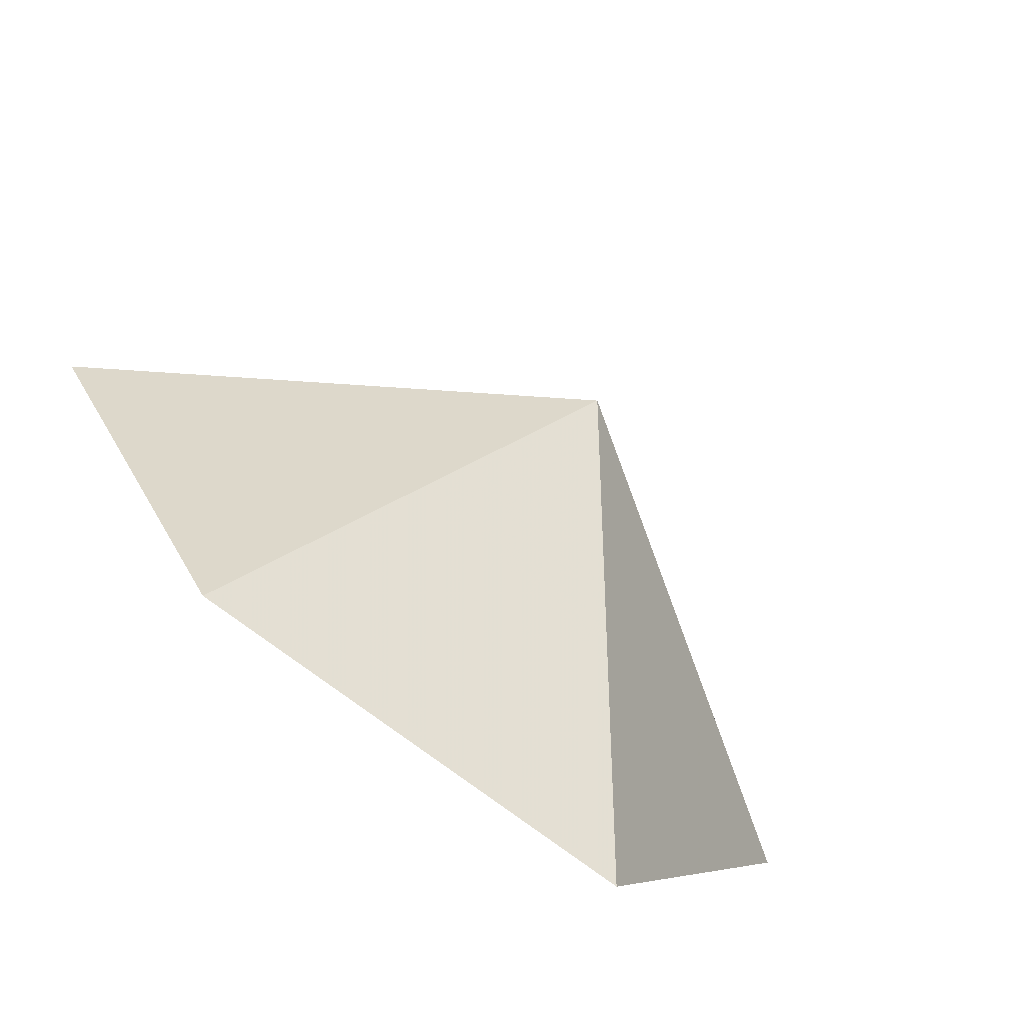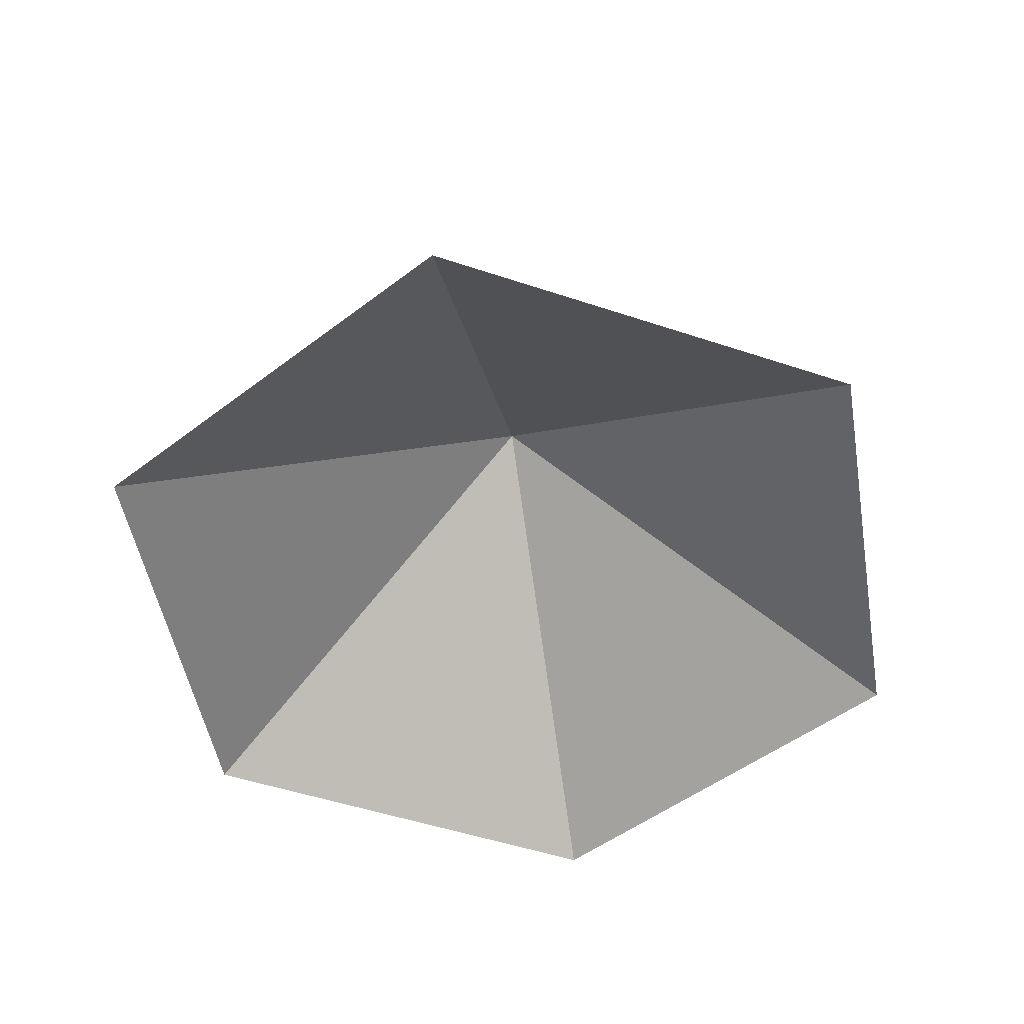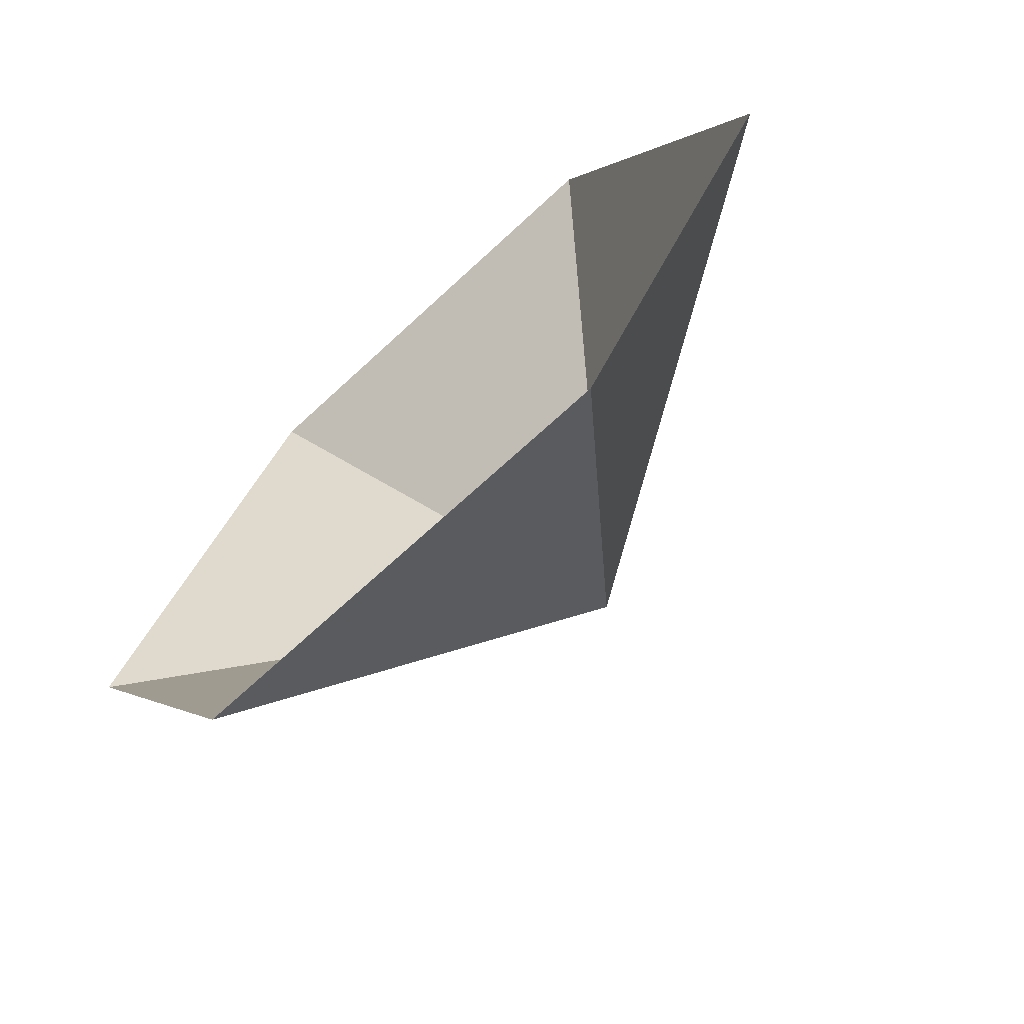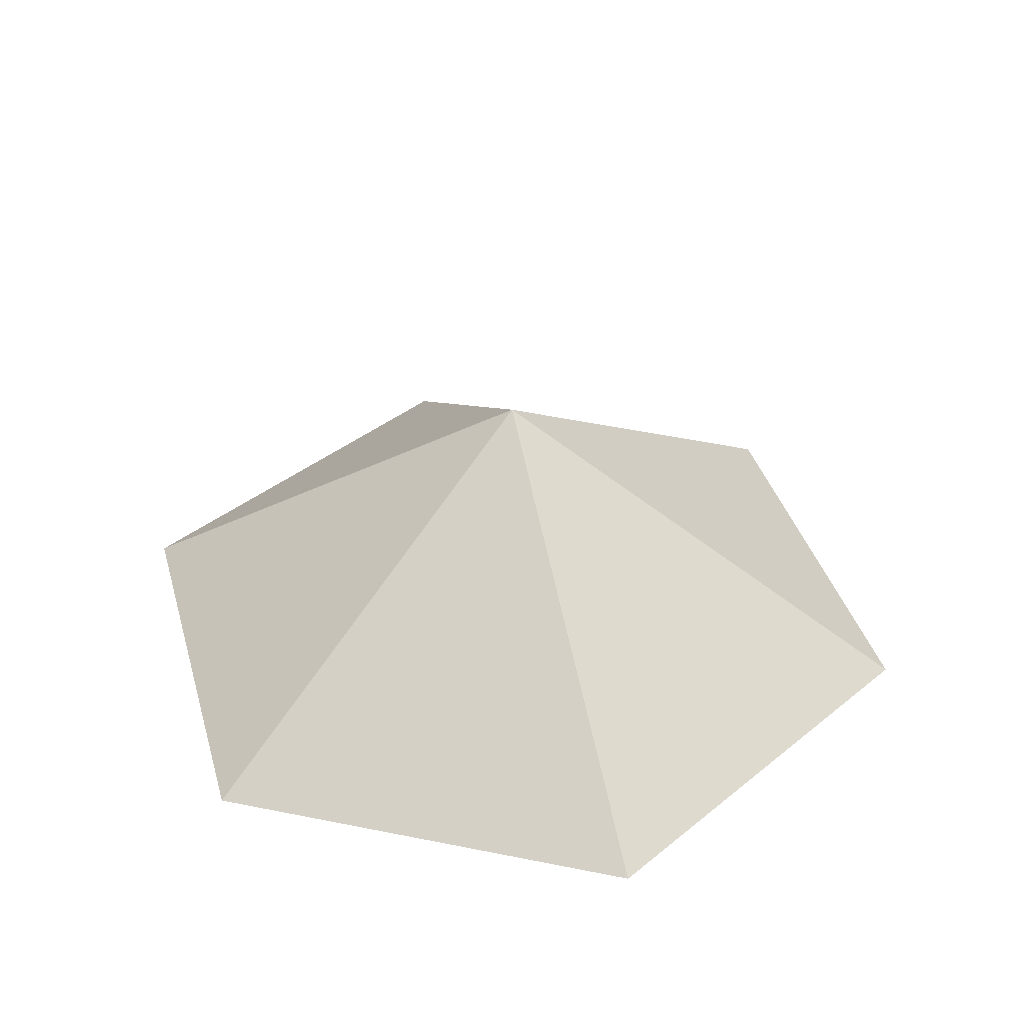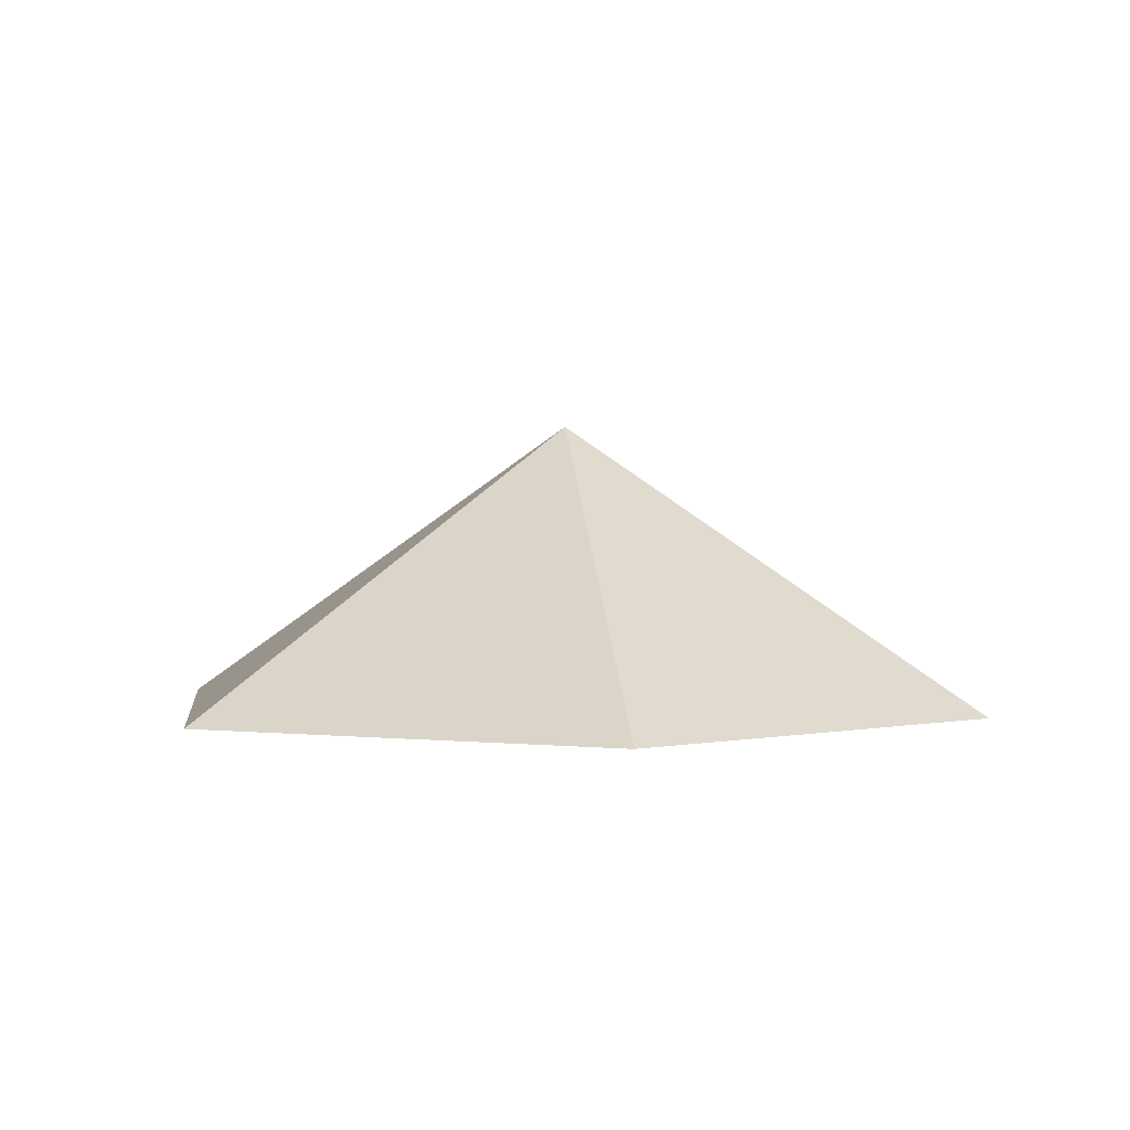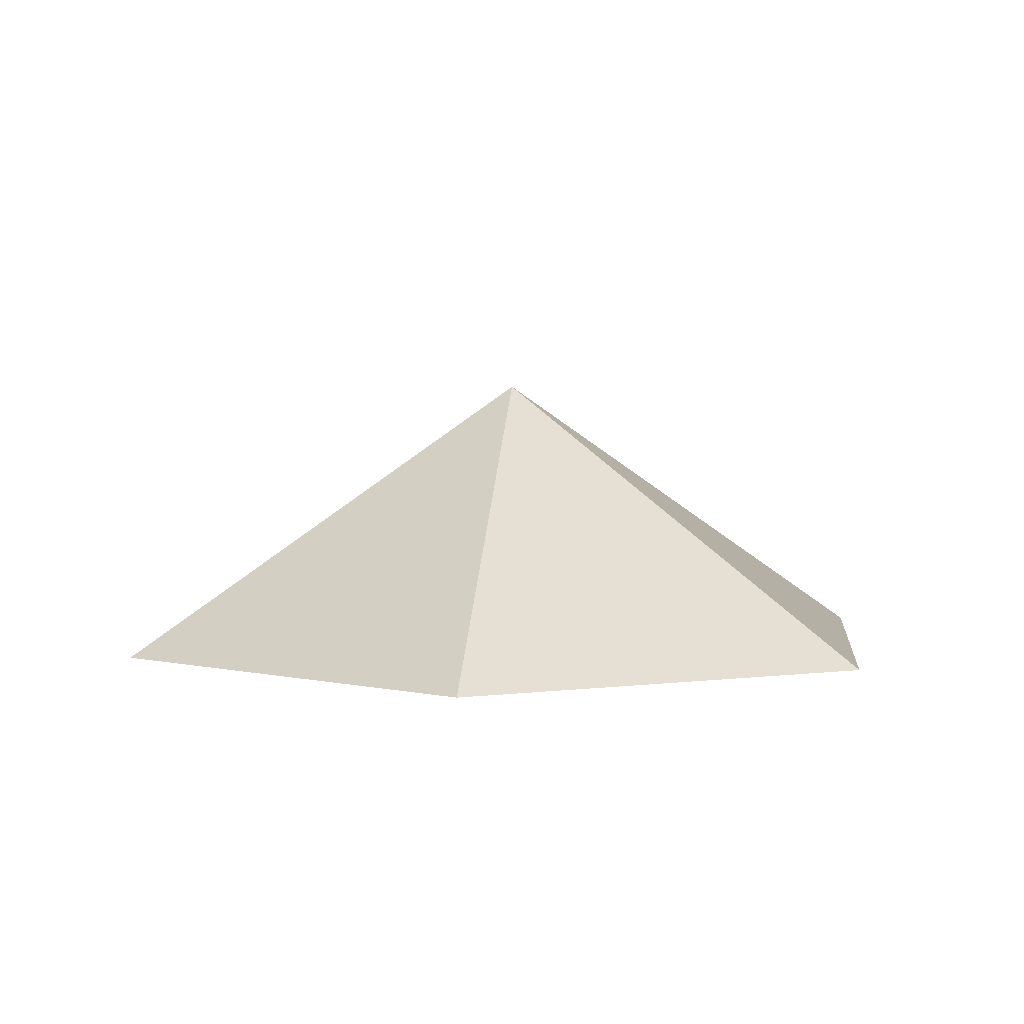
<metadata>
{"format":"obj","ext":"obj","renderer":"f3d","projection":"perspective","resolution":1024,"background":"white","views":[{"elev":-76.7,"azim":-36.7,"up":"+Y"},{"elev":-50.5,"azim":99.9,"up":"+Z"},{"elev":-69.0,"azim":-137.1,"up":"+Y"},{"elev":38.1,"azim":-165.6,"up":"+Z"},{"elev":1.6,"azim":-37.6,"up":"+Z"},{"elev":4.0,"azim":96.7,"up":"+Z"}]}
</metadata>
<code>
v 0 0 0
v 3.318 0 0
v 4.977 2.873 0
v 3.318 5.747 0
v 0 5.747 0
v -1.659 2.873 0
v 1.659 2.873 2.149
f 1 2 7
f 2 3 7
f 3 4 7
f 4 5 7
f 5 6 7
f 6 1 7

</code>
